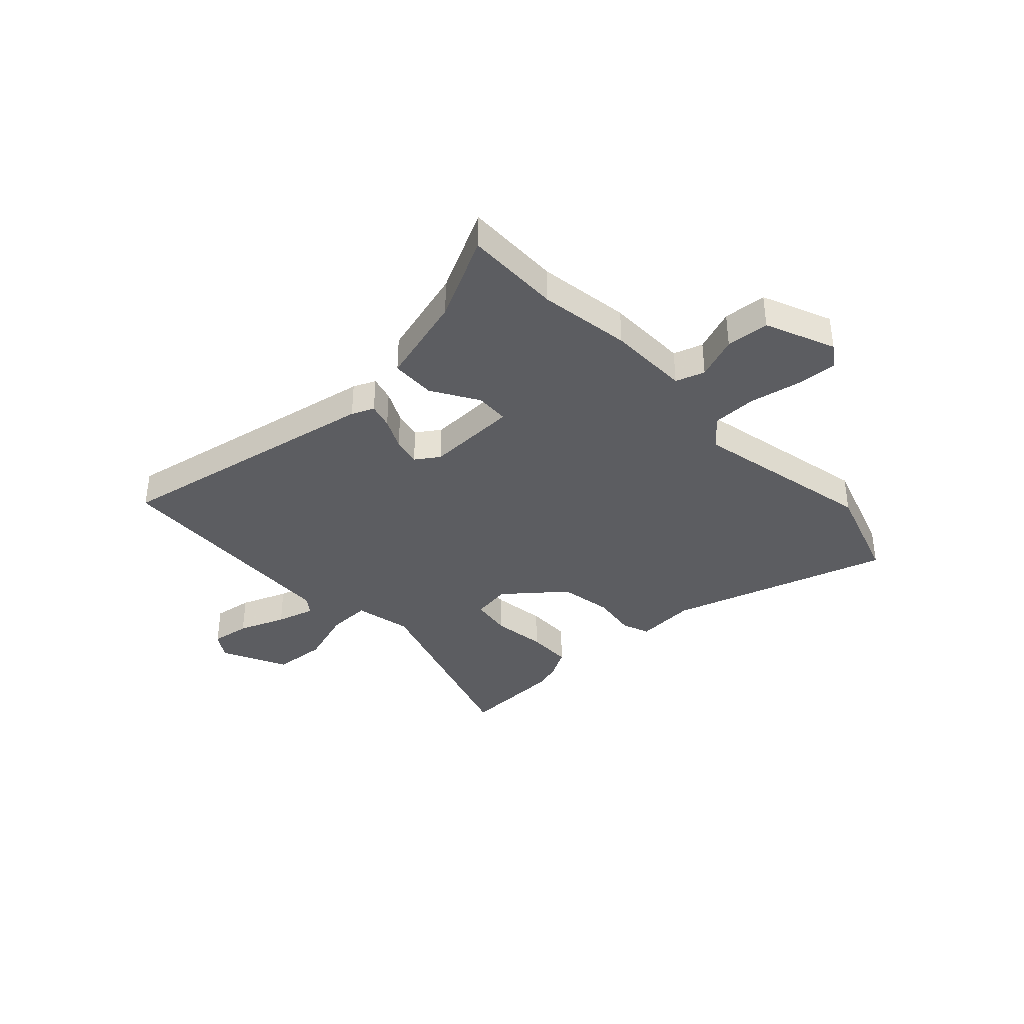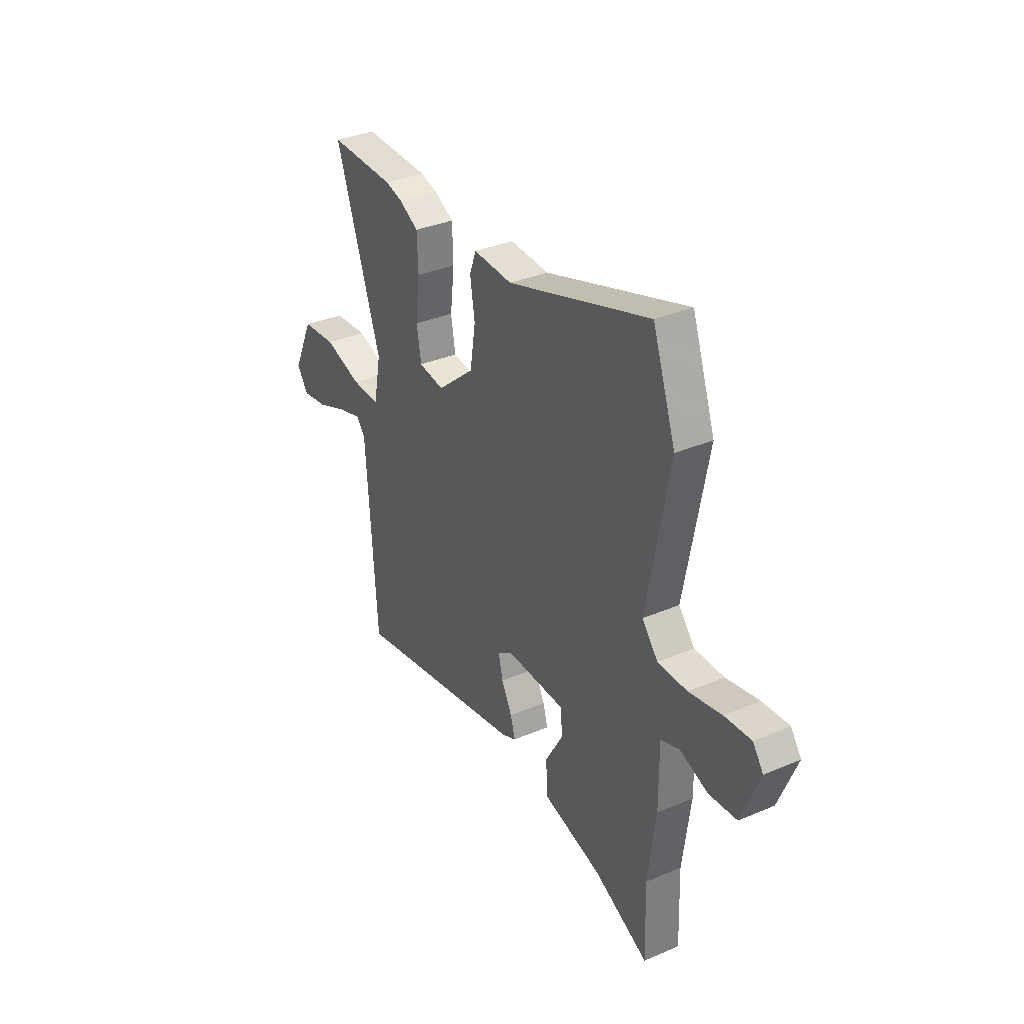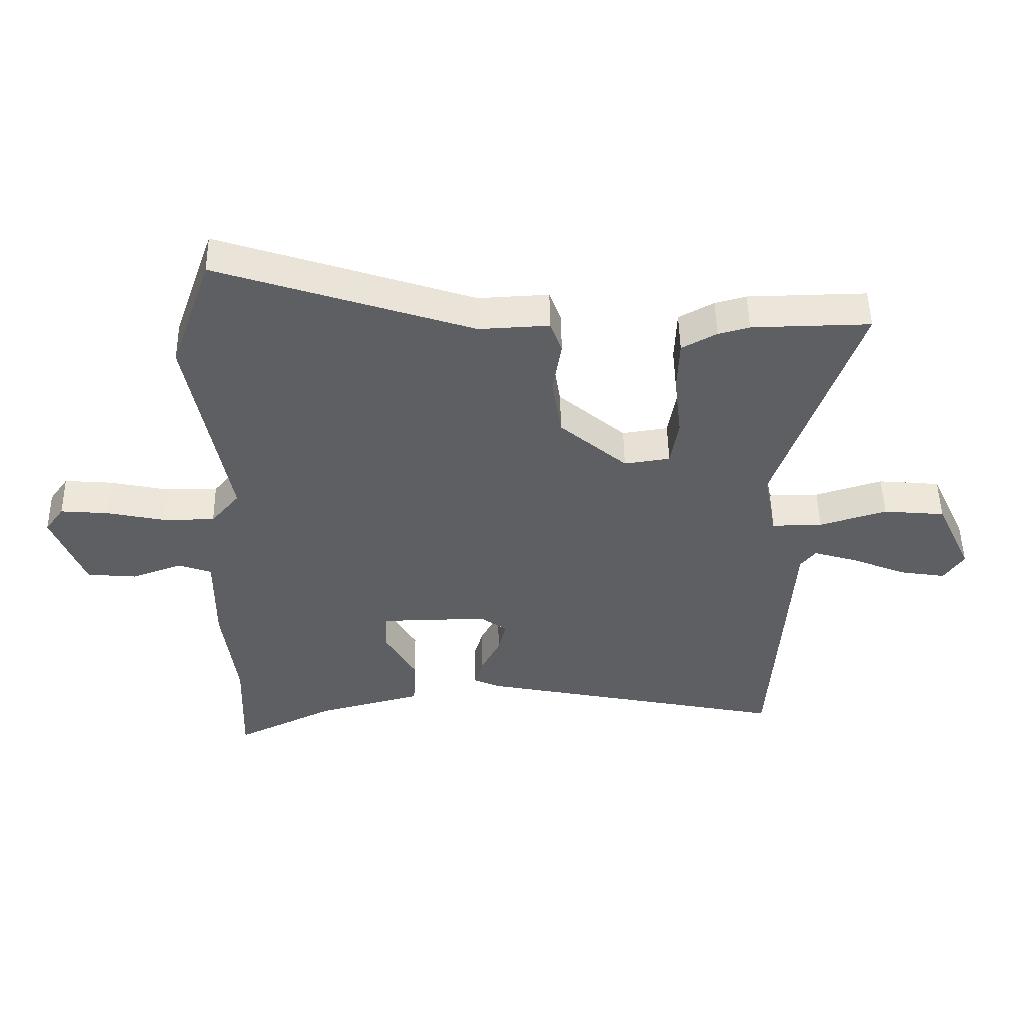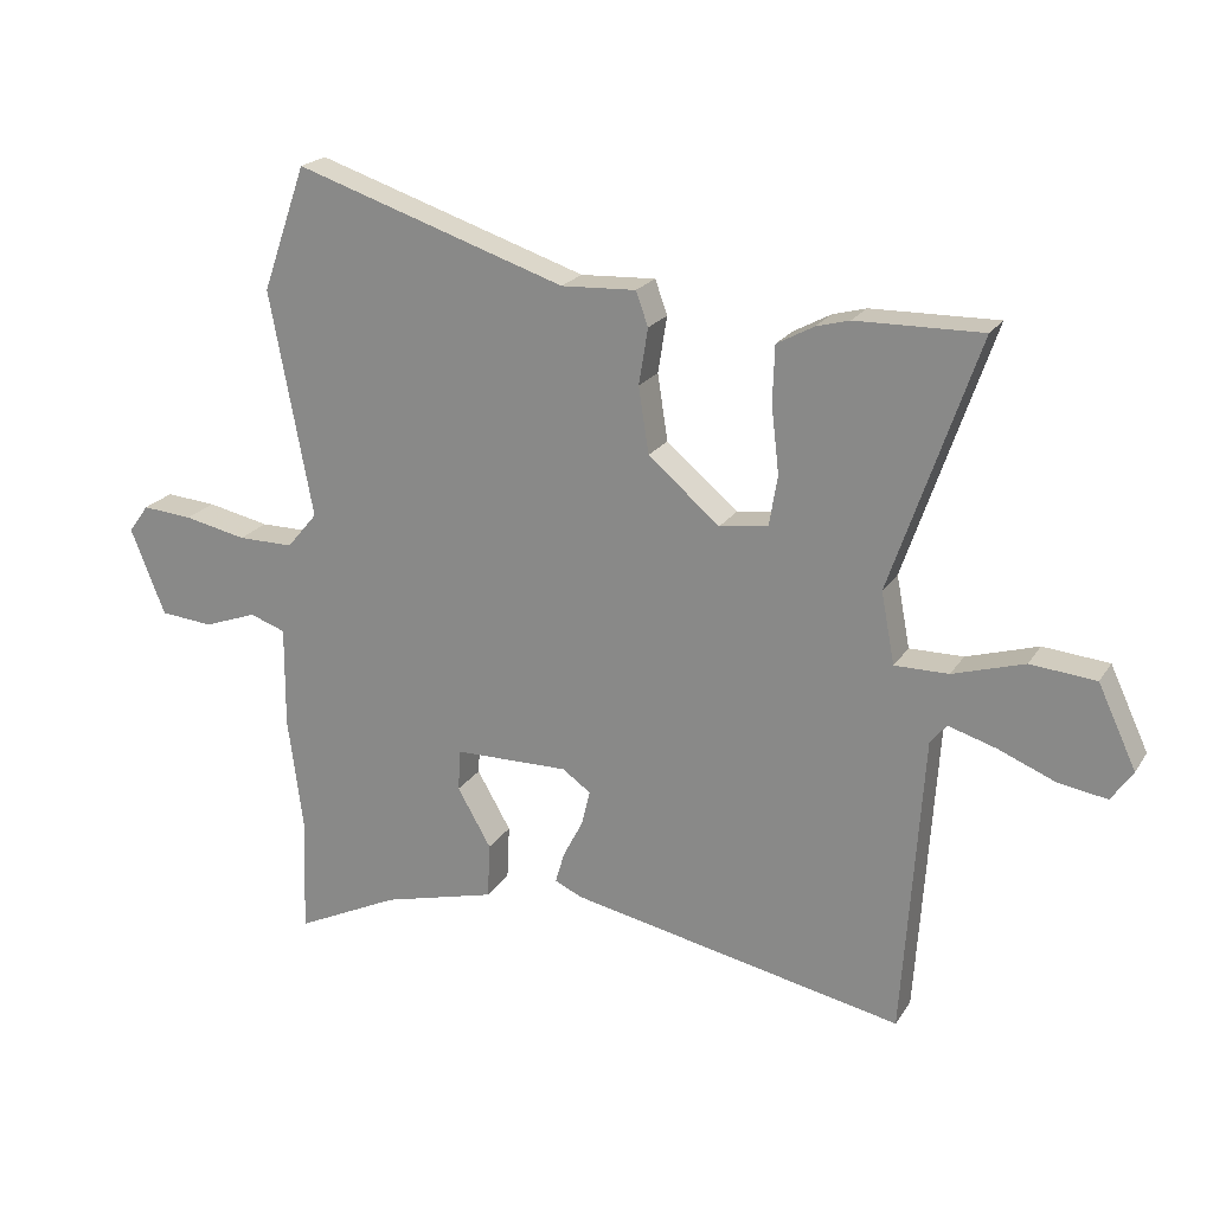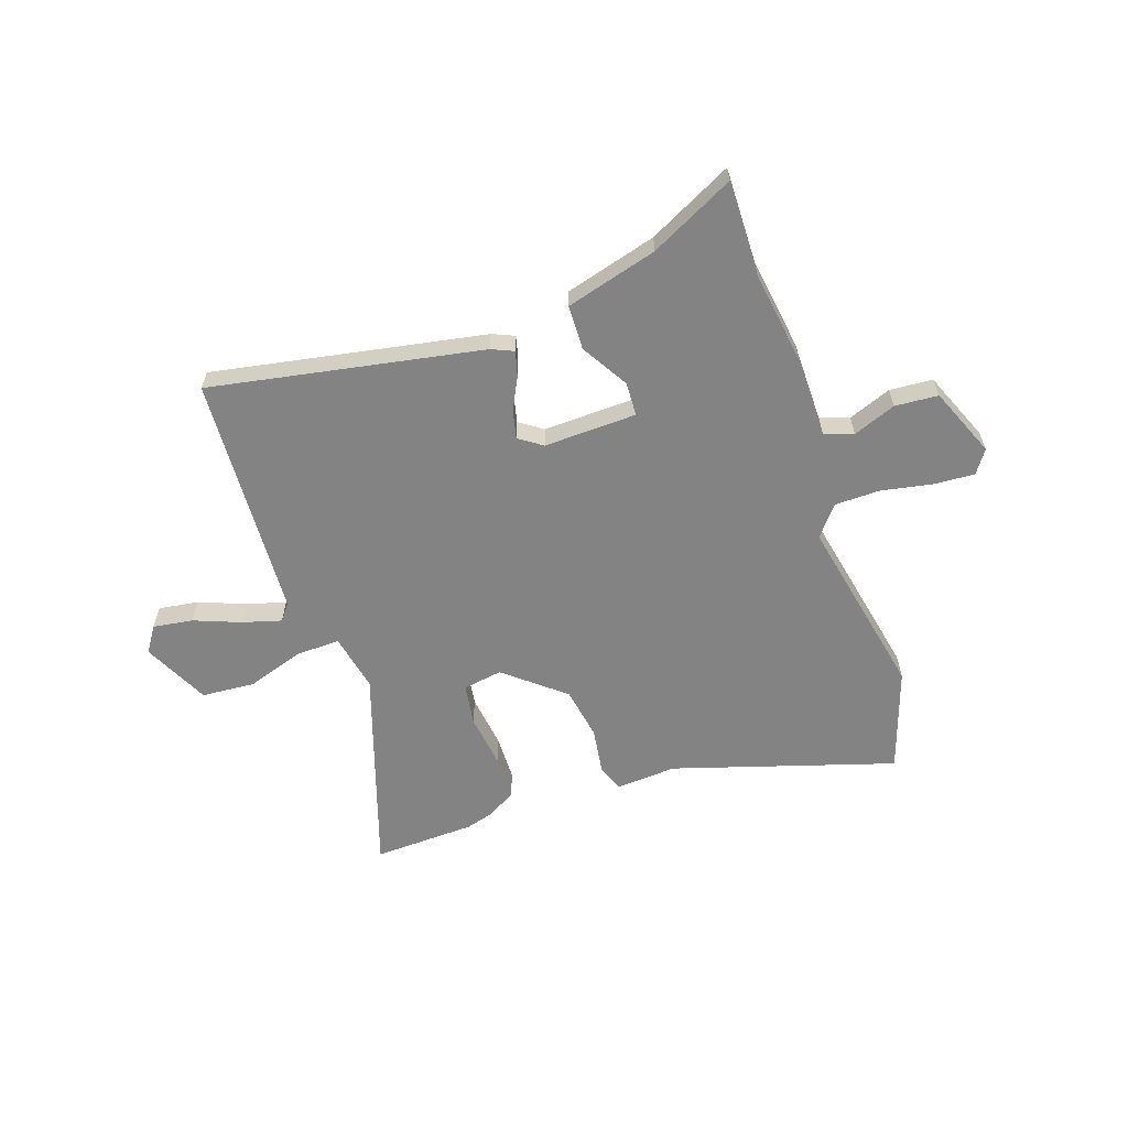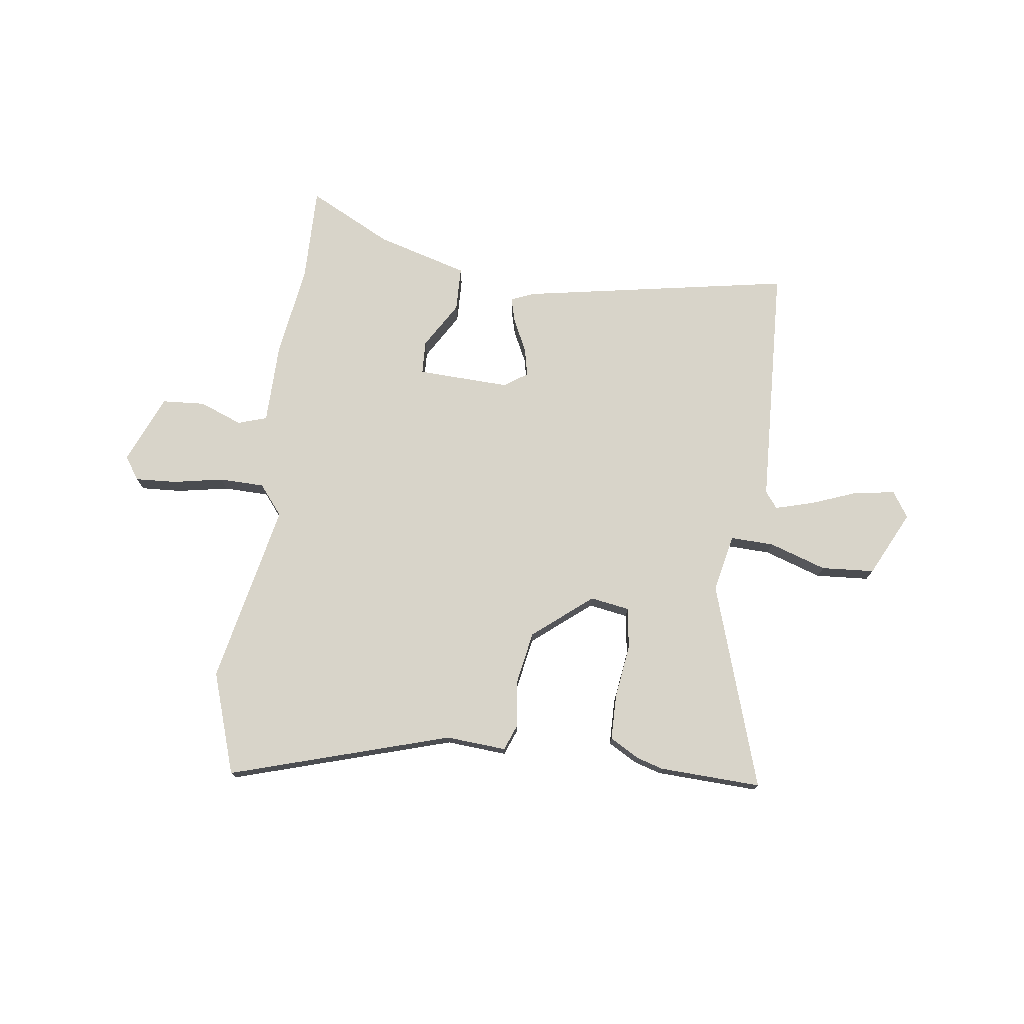
<metadata>
{"format":"obj","ext":"obj","renderer":"f3d","projection":"perspective","resolution":1024,"background":"white","views":[{"elev":-37.0,"azim":-136.0,"up":"+Y"},{"elev":34.2,"azim":-120.0,"up":"+Z"},{"elev":49.8,"azim":-0.9,"up":"+Z"},{"elev":21.3,"azim":23.9,"up":"+Z"},{"elev":-61.0,"azim":-160.4,"up":"+Y"},{"elev":75.1,"azim":8.7,"up":"+Y"}]}
</metadata>
<code>
v 0.399 0.07 0.498
v 0.593 0.07 0.502
v 0.459 0.07 0.114
v 0.48 0.07 0.004
v 0.563 0.07 0.005
v 0.673 0.07 0.039
v 0.774 0.07 0.03
v 0.833 0.07 -0.096
v 0.8 0.07 -0.144
v 0.725 0.07 -0.132
v 0.636 0.07 -0.096
v 0.563 0.07 -0.074
v 0.538 0.07 -0.105
v 0.507 0.07 -0.569
v -0.008 0.07 -0.466
v -0.05 0.07 -0.447
v -0.036 0.07 -0.399
v -0.005 0.07 -0.339
v 0.008 0.07 -0.285
v -0.036 0.07 -0.254
v -0.212 0.07 -0.257
v -0.216 0.07 -0.321
v -0.164 0.07 -0.411
v -0.168 0.07 -0.496
v -0.343 0.07 -0.542
v -0.504 0.07 -0.62
v -0.498 0.07 -0.437
v -0.521 0.07 -0.262
v -0.52 0.07 -0.106
v -0.575 0.07 -0.087
v -0.657 0.07 -0.117
v -0.739 0.07 -0.11
v -0.792 0.07 0.023
v -0.761 0.07 0.066
v -0.683 0.07 0.06
v -0.587 0.07 0.04
v -0.501 0.07 0.04
v -0.454 0.07 0.096
v -0.52 0.07 0.444
v -0.452 0.07 0.637
v -0.034 0.07 0.501
v 0.081 0.07 0.507
v 0.1 0.07 0.455
v 0.086 0.07 0.368
v 0.102 0.07 0.267
v 0.212 0.07 0.174
v 0.287 0.07 0.185
v 0.3 0.07 0.263
v 0.288 0.07 0.366
v 0.291 0.07 0.453
v 0.348 0.07 0.484
v 0.399 0 0.498
v 0.593 0 0.502
v 0.459 0 0.114
v 0.48 0 0.004
v 0.563 0 0.005
v 0.673 0 0.039
v 0.774 0 0.03
v 0.833 0 -0.096
v 0.8 0 -0.144
v 0.725 0 -0.132
v 0.636 0 -0.096
v 0.563 0 -0.074
v 0.538 0 -0.105
v 0.507 0 -0.569
v -0.008 0 -0.466
v -0.05 0 -0.447
v -0.036 0 -0.399
v -0.005 0 -0.339
v 0.008 0 -0.285
v -0.036 0 -0.254
v -0.212 0 -0.257
v -0.216 0 -0.321
v -0.164 0 -0.411
v -0.168 0 -0.496
v -0.343 0 -0.542
v -0.504 0 -0.62
v -0.498 0 -0.437
v -0.521 0 -0.262
v -0.52 0 -0.106
v -0.575 0 -0.087
v -0.657 0 -0.117
v -0.739 0 -0.11
v -0.792 0 0.023
v -0.761 0 0.066
v -0.683 0 0.06
v -0.587 0 0.04
v -0.501 0 0.04
v -0.454 0 0.096
v -0.52 0 0.444
v -0.452 0 0.637
v -0.034 0 0.501
v 0.081 0 0.507
v 0.1 0 0.455
v 0.086 0 0.368
v 0.102 0 0.267
v 0.212 0 0.174
v 0.287 0 0.185
v 0.3 0 0.263
v 0.288 0 0.366
v 0.291 0 0.453
v 0.348 0 0.484
f 48 49 50 51
f 47 48 51 1
f 41 42 43 44
f 41 44 45
f 38 39 40 41
f 37 38 41 45
f 33 34 35 36
f 33 36 37
f 30 31 32 33
f 29 30 33 37
f 27 28 29 37
f 25 26 27
f 22 23 24 25
f 21 22 25 27
f 15 16 17 18
f 13 14 15 18
f 12 13 18 19
f 8 9 10 11
f 8 11 12
f 5 6 7 8
f 4 5 8 12
f 47 1 2 3
f 46 47 3 4
f 21 27 37 45
f 20 21 45 46
f 19 20 46
f 4 12 19 46
f 102 101 100 99
f 52 102 99 98
f 95 94 93 92
f 96 95 92
f 92 91 90 89
f 96 92 89 88
f 87 86 85 84
f 88 87 84
f 84 83 82 81
f 88 84 81 80
f 88 80 79 78
f 78 77 76
f 76 75 74 73
f 78 76 73 72
f 69 68 67 66
f 69 66 65 64
f 70 69 64 63
f 62 61 60 59
f 63 62 59
f 59 58 57 56
f 63 59 56 55
f 54 53 52 98
f 55 54 98 97
f 96 88 78 72
f 97 96 72 71
f 97 71 70
f 97 70 63 55
f 1 52 53 2
f 2 53 54 3
f 3 54 55 4
f 4 55 56 5
f 5 56 57 6
f 6 57 58 7
f 7 58 59 8
f 8 59 60 9
f 9 60 61 10
f 10 61 62 11
f 11 62 63 12
f 12 63 64 13
f 13 64 65 14
f 14 65 66 15
f 15 66 67 16
f 16 67 68 17
f 17 68 69 18
f 18 69 70 19
f 19 70 71 20
f 20 71 72 21
f 21 72 73 22
f 22 73 74 23
f 23 74 75 24
f 24 75 76 25
f 25 76 77 26
f 26 77 78 27
f 27 78 79 28
f 28 79 80 29
f 29 80 81 30
f 30 81 82 31
f 31 82 83 32
f 32 83 84 33
f 33 84 85 34
f 34 85 86 35
f 35 86 87 36
f 36 87 88 37
f 37 88 89 38
f 38 89 90 39
f 39 90 91 40
f 40 91 92 41
f 41 92 93 42
f 42 93 94 43
f 43 94 95 44
f 44 95 96 45
f 45 96 97 46
f 46 97 98 47
f 47 98 99 48
f 48 99 100 49
f 49 100 101 50
f 50 101 102 51
f 51 102 52 1

</code>
